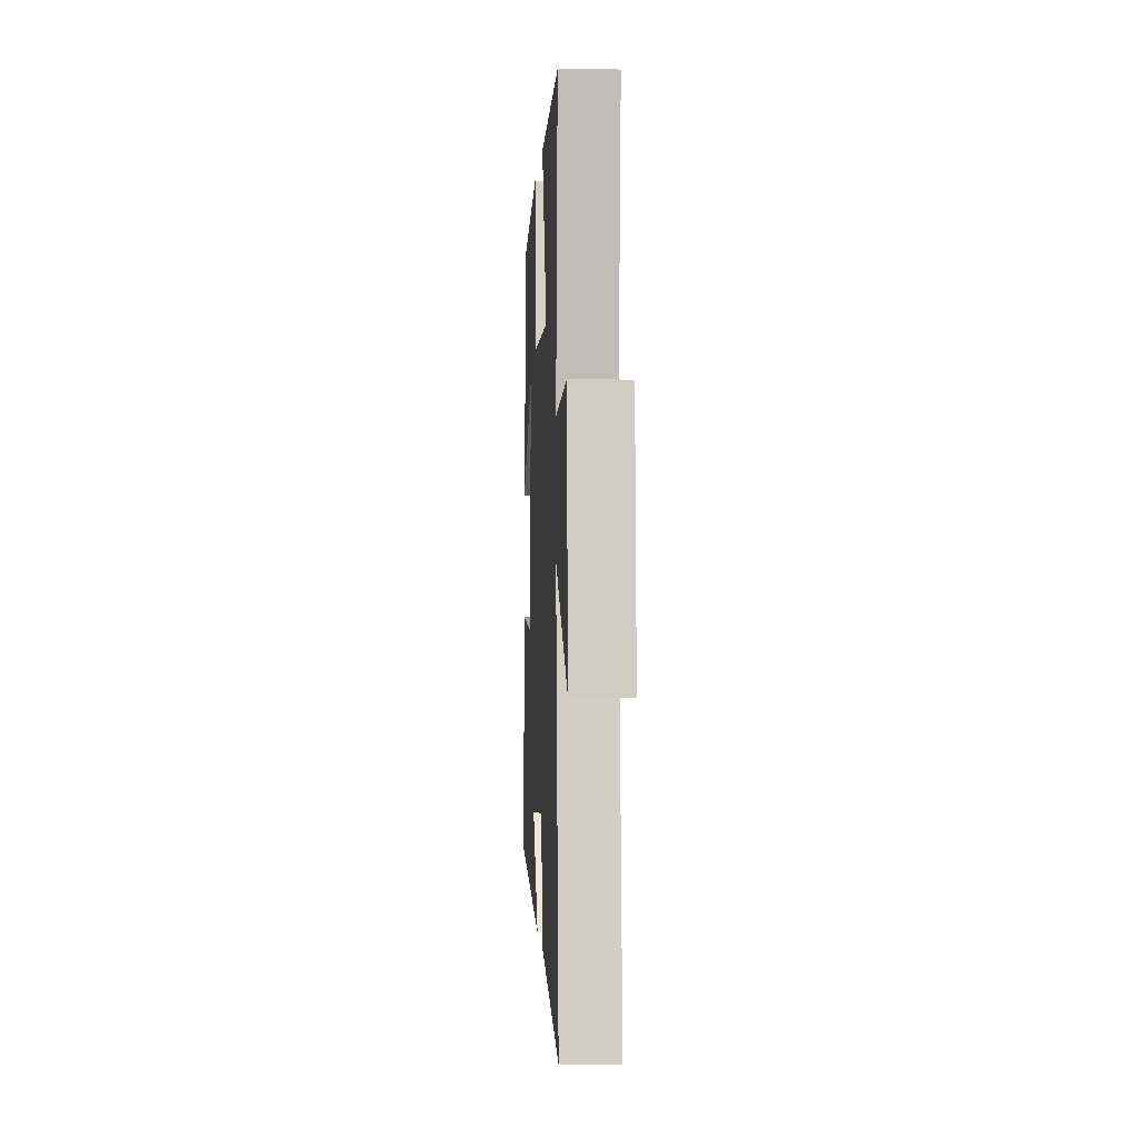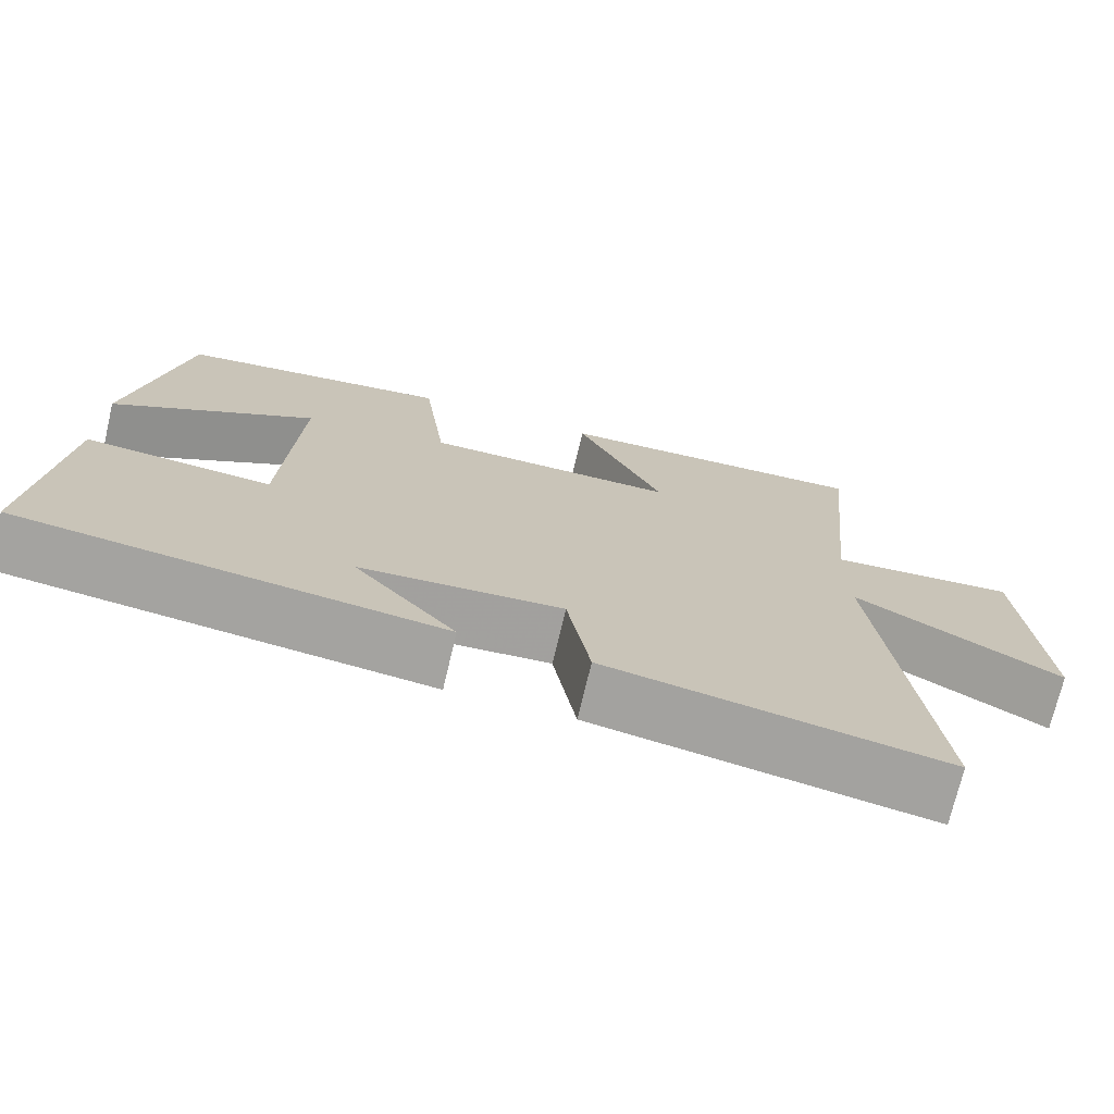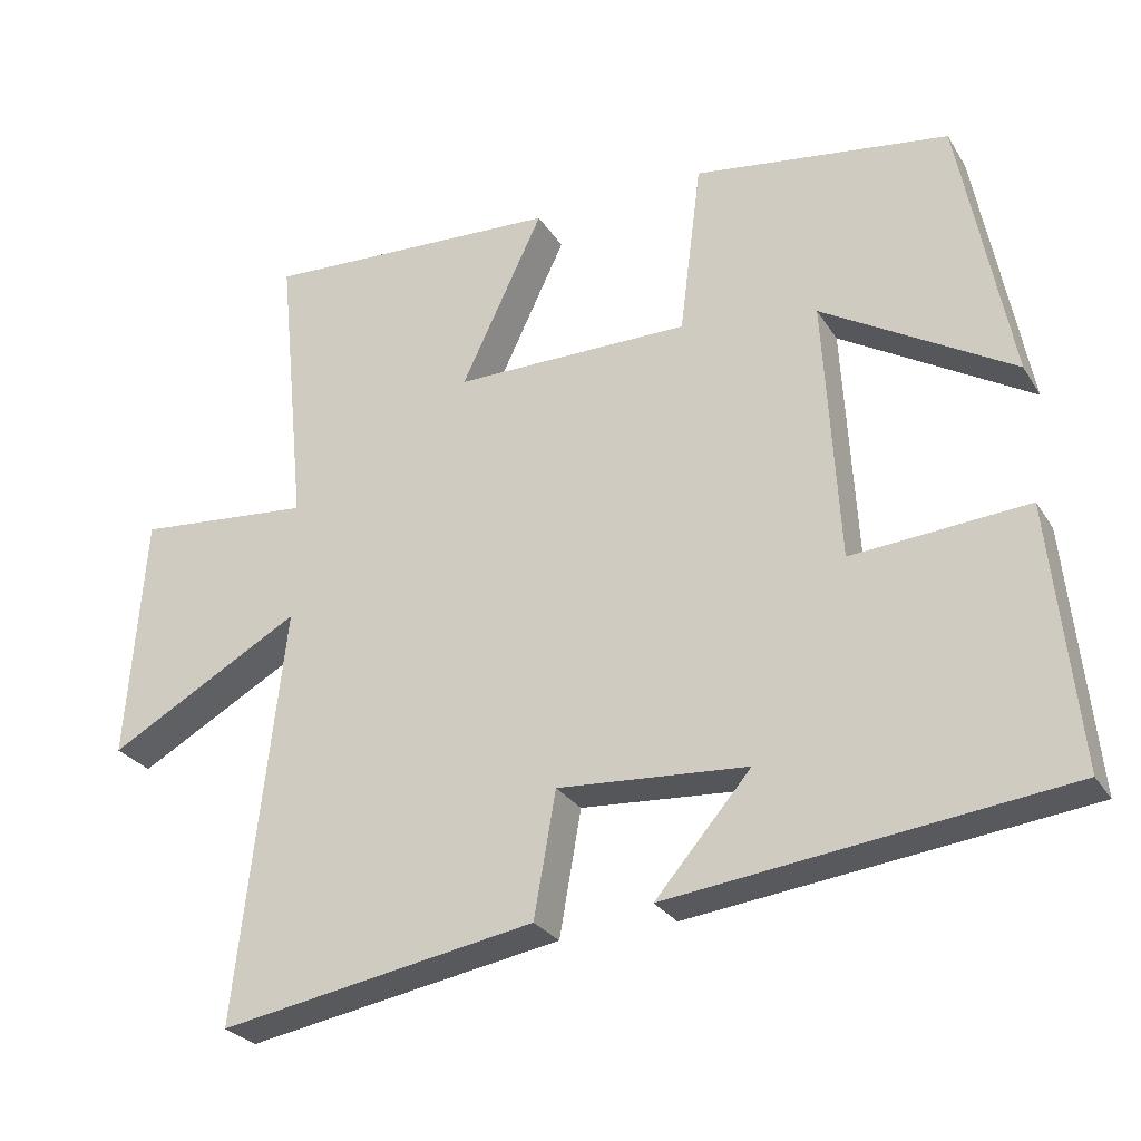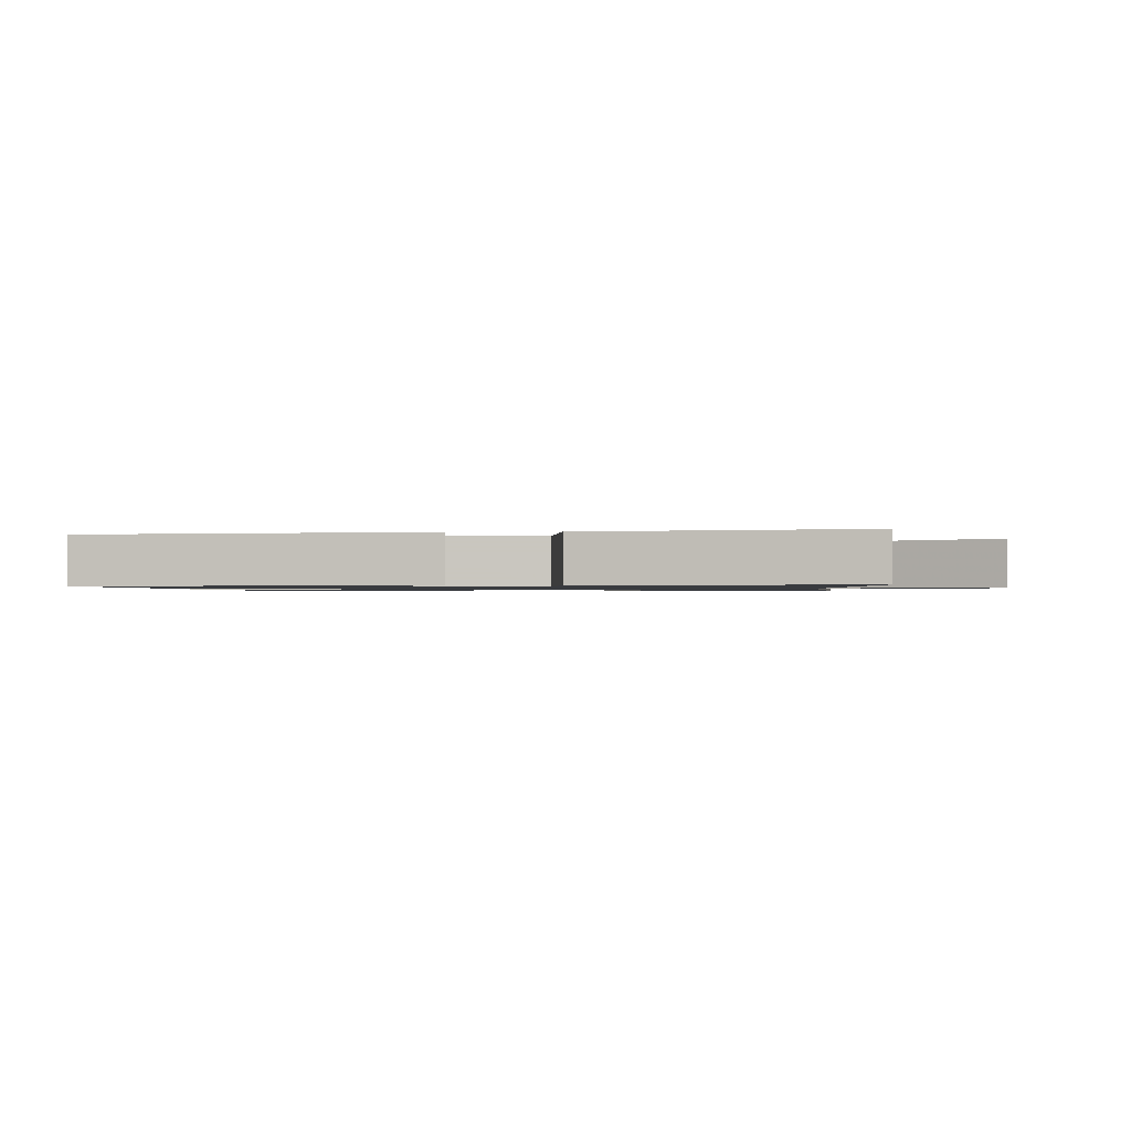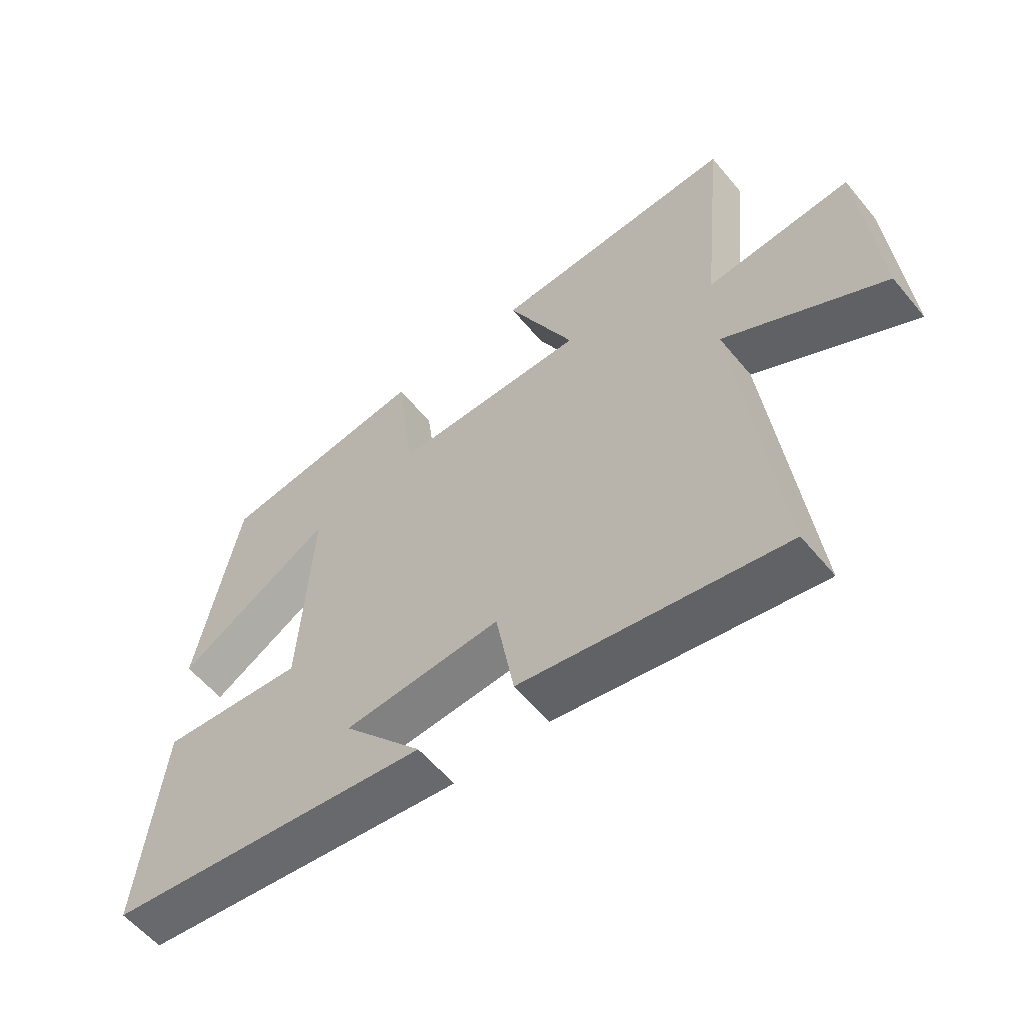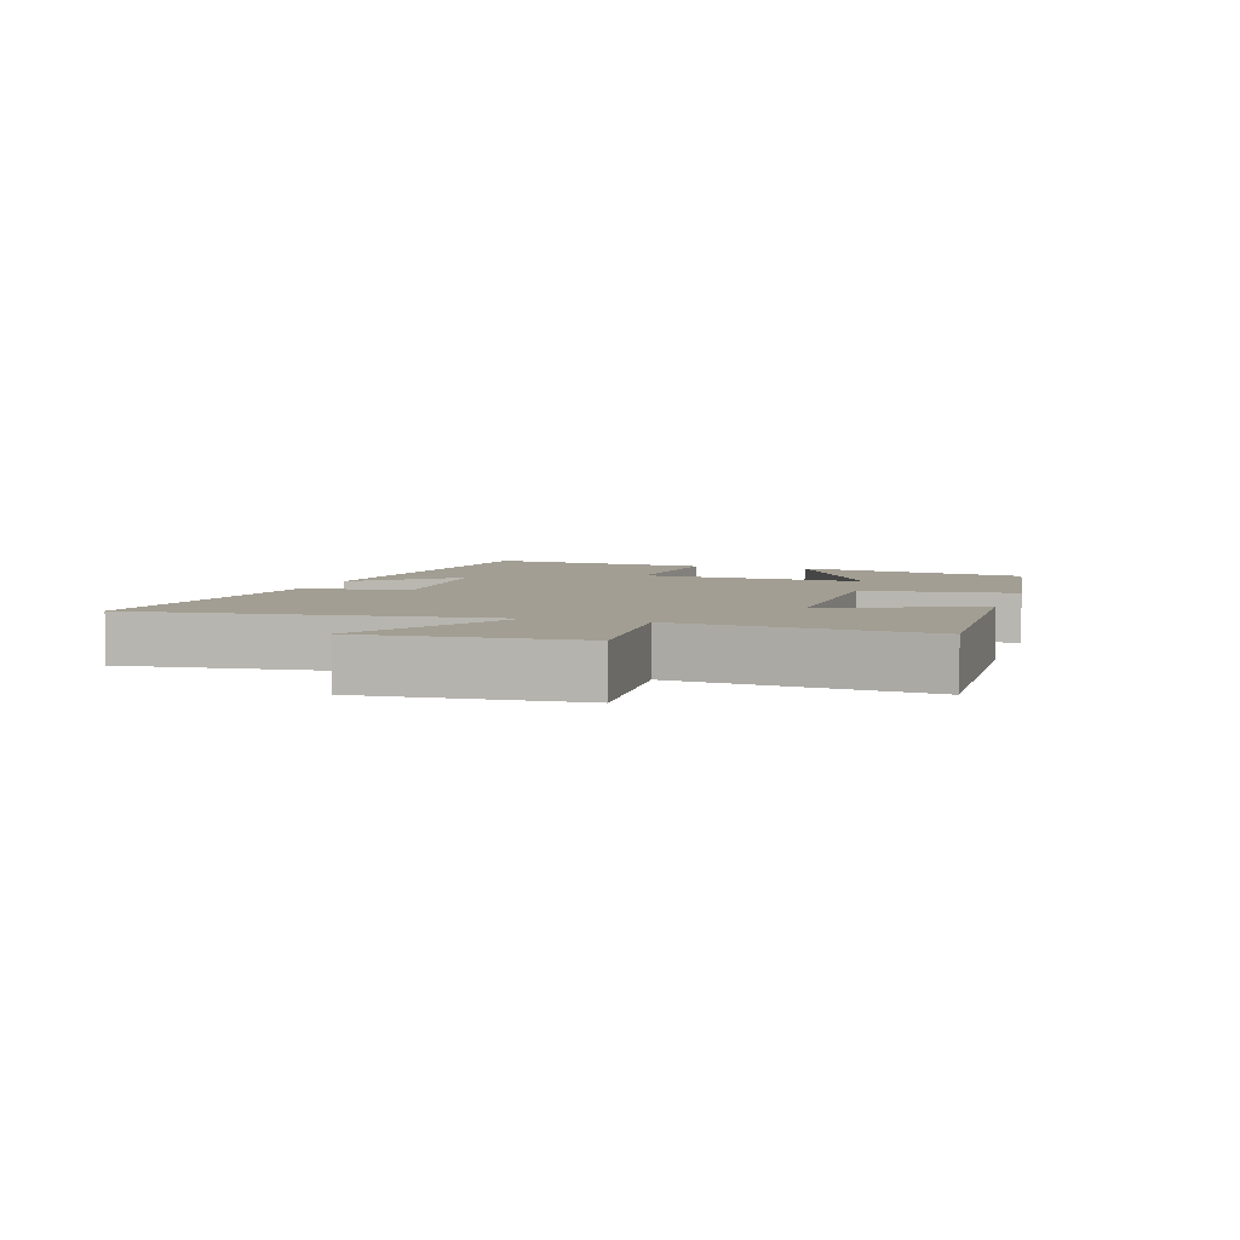
<metadata>
{"format":"obj","ext":"obj","renderer":"f3d","projection":"perspective","resolution":1024,"background":"white","views":[{"elev":-0.8,"azim":-93.0,"up":"+Z"},{"elev":-72.5,"azim":166.7,"up":"+Z"},{"elev":-27.3,"azim":25.6,"up":"+Z"},{"elev":-1.1,"azim":-175.8,"up":"+Y"},{"elev":-57.7,"azim":-140.8,"up":"+Z"},{"elev":5.1,"azim":-72.2,"up":"+Y"}]}
</metadata>
<code>
v -0.538 0.07 0.52
v -0.141 0.07 0.5
v -0.25 0.07 0.27
v 0.064 0.07 0.27
v 0.093 0.07 0.5
v 0.432 0.07 0.451
v 0.5 0.07 0.092
v 0.247 0.07 0.242
v 0.267 0.07 -0.108
v 0.5 0.07 -0.09
v 0.536 0.07 -0.438
v 0.012 0.07 -0.5
v 0.139 0.07 -0.353
v -0.113 0.07 -0.335
v -0.142 0.07 -0.5
v -0.562 0.07 -0.572
v -0.5 0.07 -0.023
v -0.757 0.07 -0.166
v -0.733 0.07 0.16
v -0.5 0.07 0.139
v -0.538 0 0.52
v -0.141 0 0.5
v -0.25 0 0.27
v 0.064 0 0.27
v 0.093 0 0.5
v 0.432 0 0.451
v 0.5 0 0.092
v 0.247 0 0.242
v 0.267 0 -0.108
v 0.5 0 -0.09
v 0.536 0 -0.438
v 0.012 0 -0.5
v 0.139 0 -0.353
v -0.113 0 -0.335
v -0.142 0 -0.5
v -0.562 0 -0.572
v -0.5 0 -0.023
v -0.757 0 -0.166
v -0.733 0 0.16
v -0.5 0 0.139
f 17 18 19 20
f 14 15 16 17
f 13 14 17 20
f 10 11 12 13
f 9 10 13
f 8 9 13 20
f 5 6 7 8
f 4 5 8
f 3 4 8 20
f 1 2 3 20
f 40 39 38 37
f 37 36 35 34
f 40 37 34 33
f 33 32 31 30
f 33 30 29
f 40 33 29 28
f 28 27 26 25
f 28 25 24
f 40 28 24 23
f 40 23 22 21
f 1 21 22 2
f 2 22 23 3
f 3 23 24 4
f 4 24 25 5
f 5 25 26 6
f 6 26 27 7
f 7 27 28 8
f 8 28 29 9
f 9 29 30 10
f 10 30 31 11
f 11 31 32 12
f 12 32 33 13
f 13 33 34 14
f 14 34 35 15
f 15 35 36 16
f 16 36 37 17
f 17 37 38 18
f 18 38 39 19
f 19 39 40 20
f 20 40 21 1

</code>
